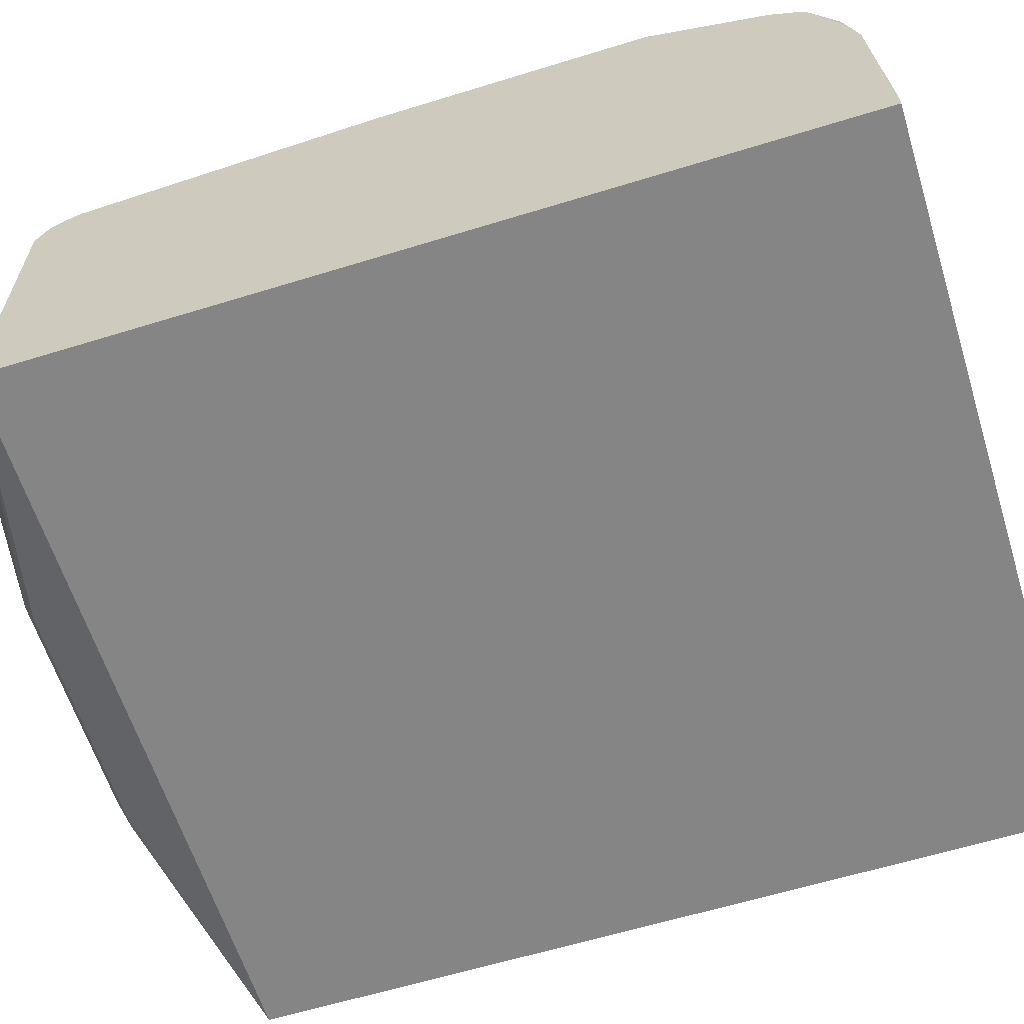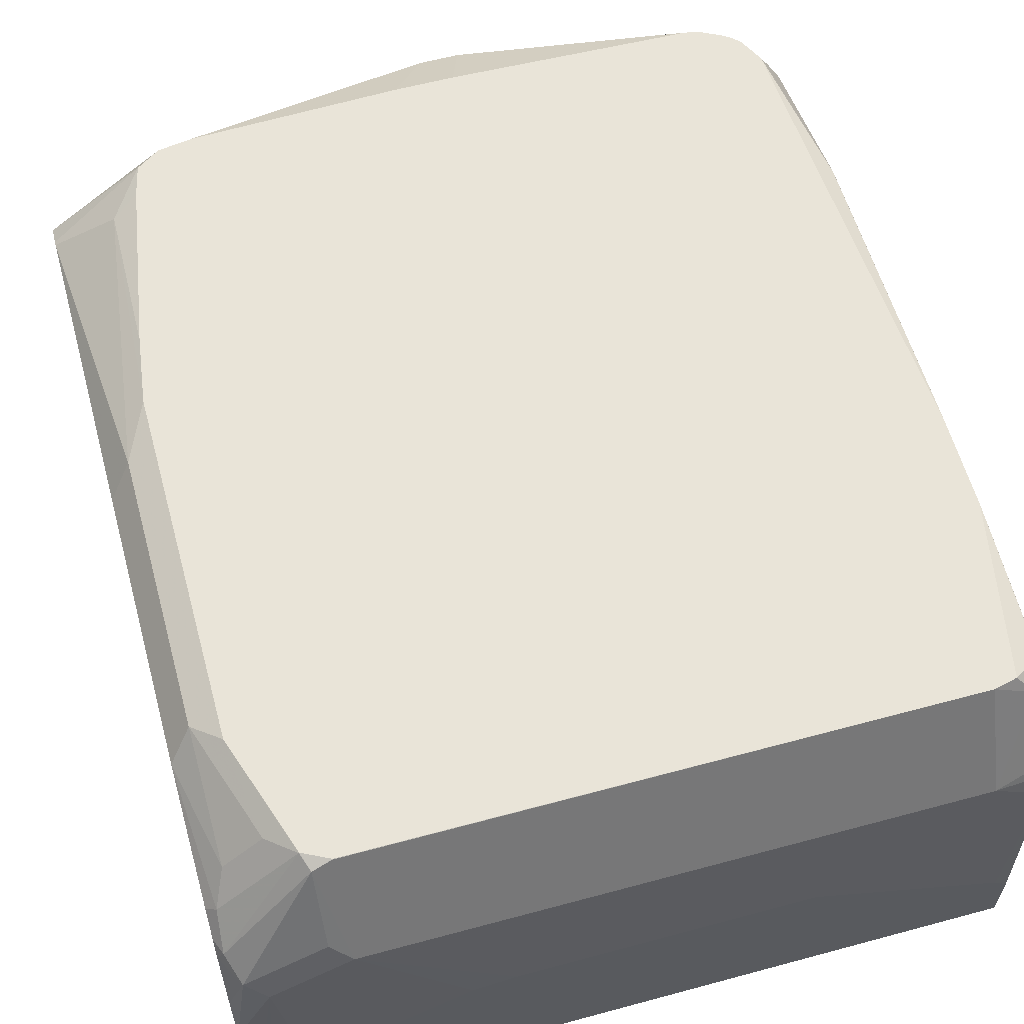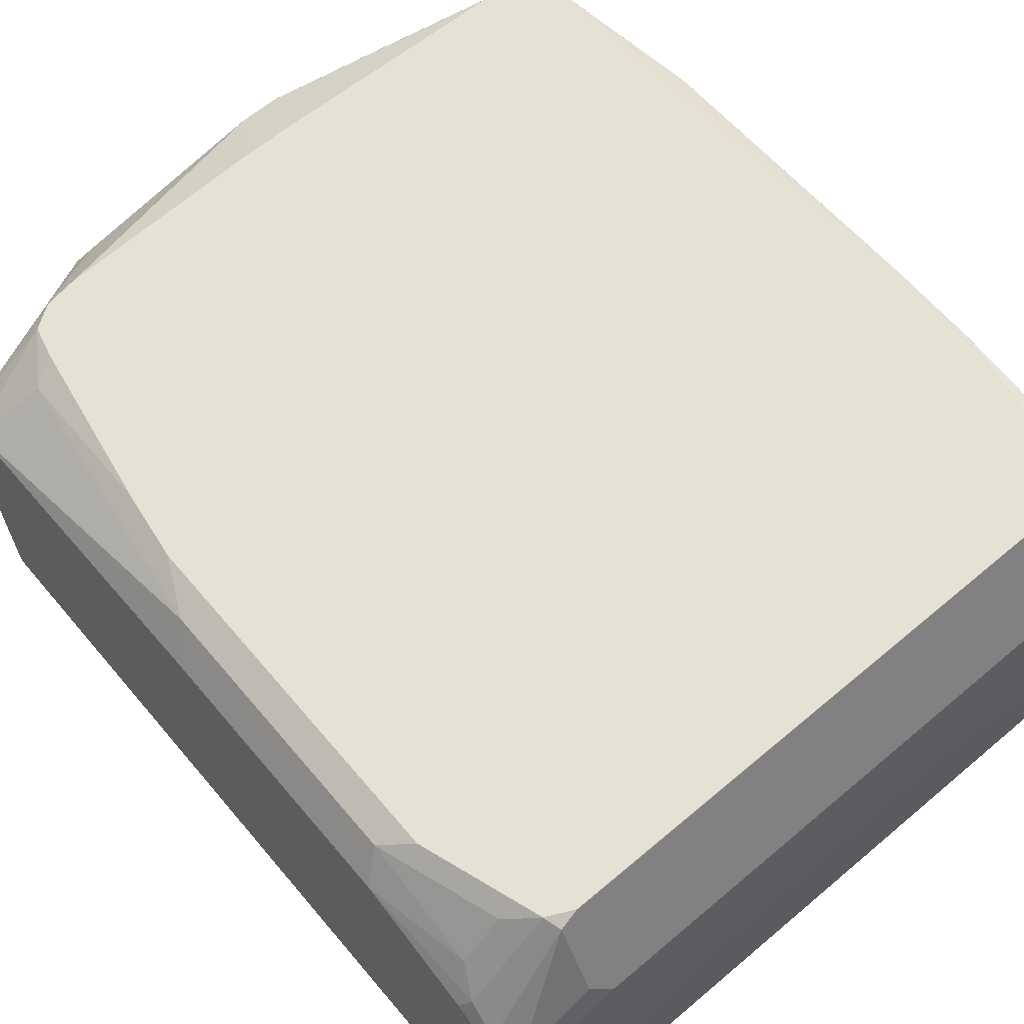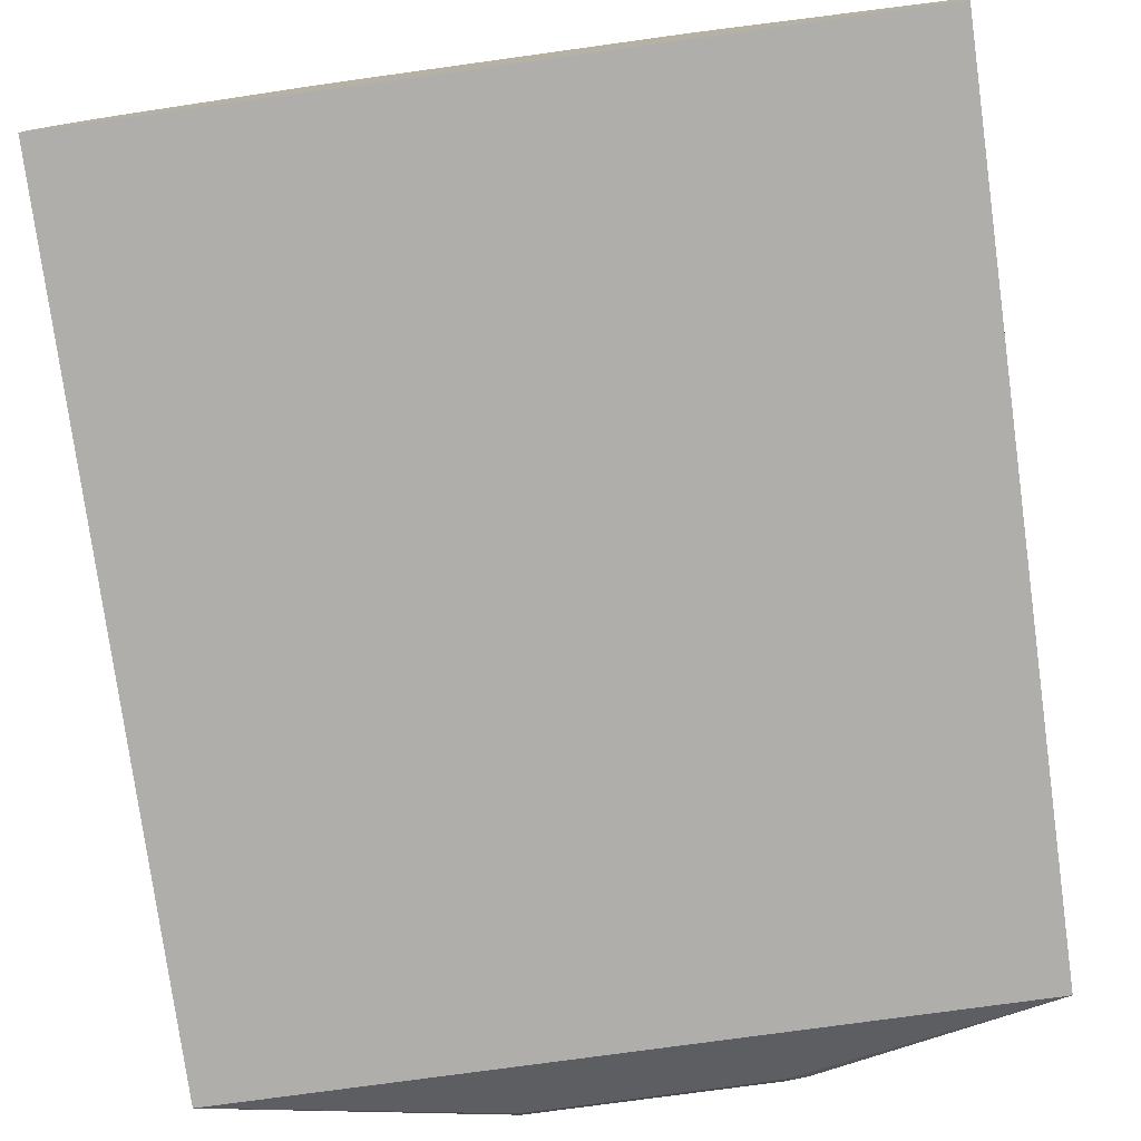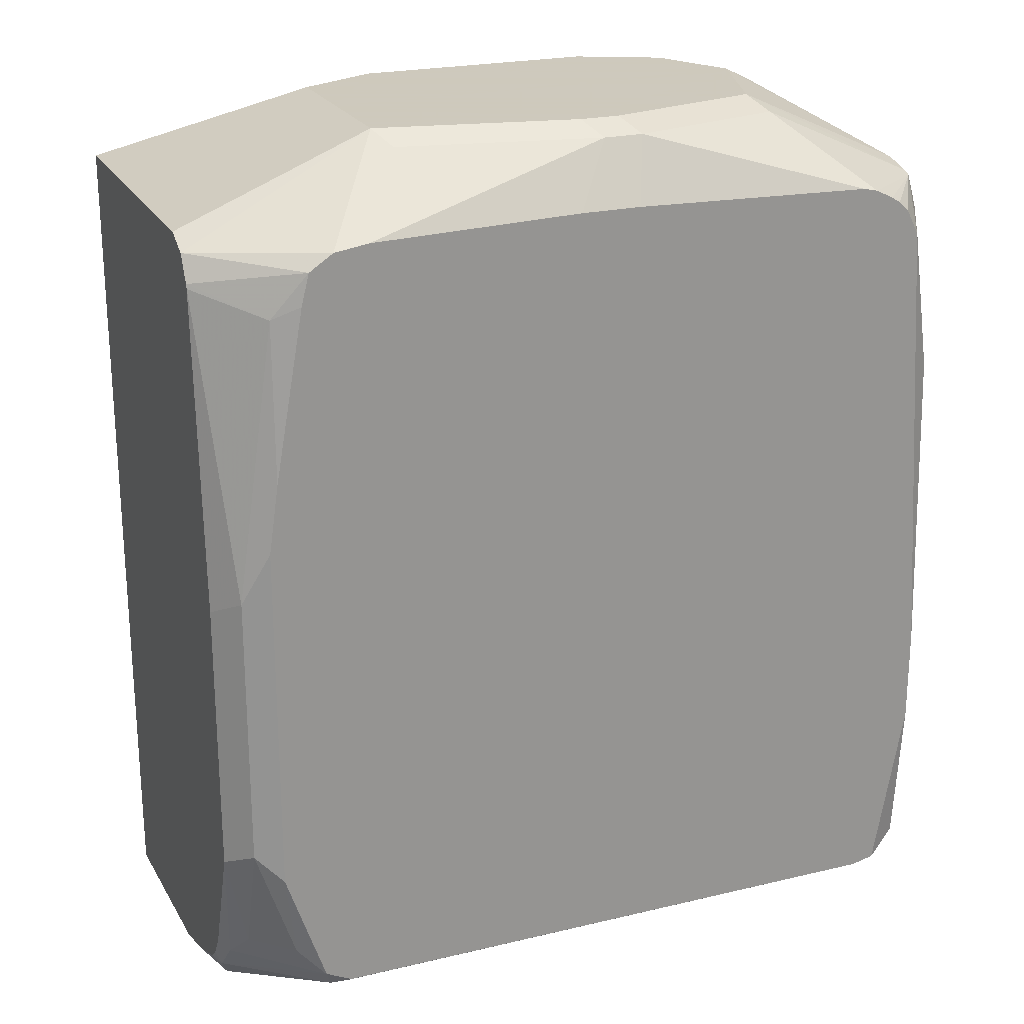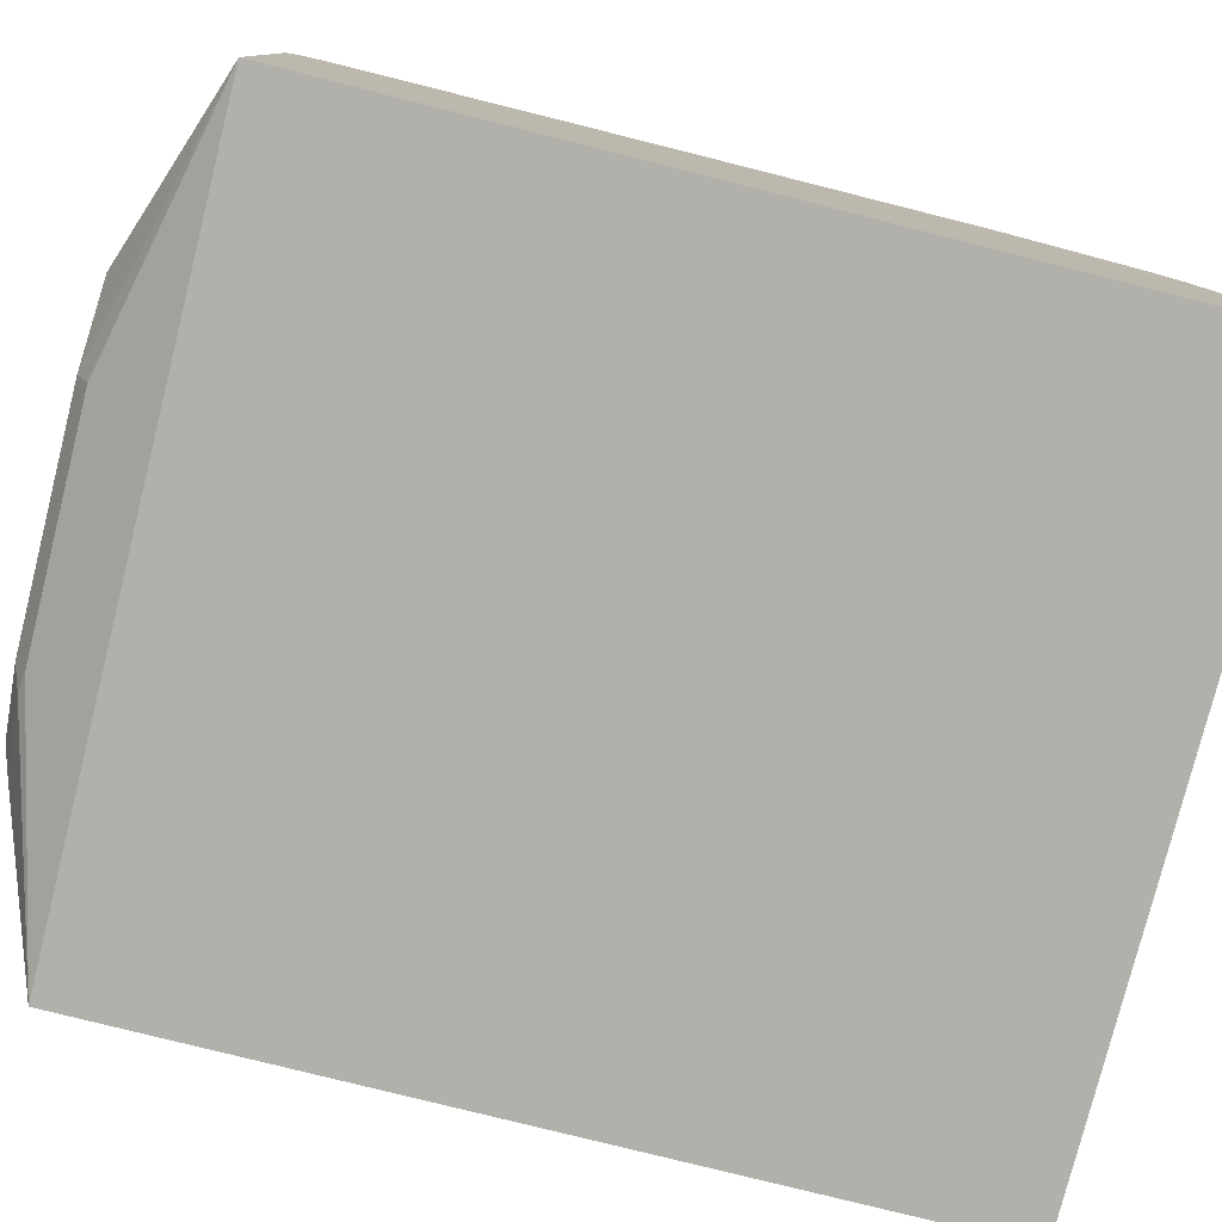
<metadata>
{"format":"obj","ext":"obj","renderer":"f3d","projection":"perspective","resolution":1024,"background":"white","views":[{"elev":-61.7,"azim":107.4,"up":"+Y"},{"elev":60.6,"azim":164.6,"up":"+Y"},{"elev":64.2,"azim":139.7,"up":"+Y"},{"elev":-77.6,"azim":-172.2,"up":"+Y"},{"elev":22.6,"azim":157.7,"up":"+Z"},{"elev":-78.5,"azim":75.9,"up":"+Y"}]}
</metadata>
<code>
v -0.1769 0.2761 0.7672
v 0.09622 0.2761 0.7655
v -0.1859 0.2761 0.431
v 0.0996 0.2761 0.4346
v 0.08805 0.2761 0.4288
v -0.1759 0.2761 0.4287
v -0.1937 0.2664 0.4271
v -0.1996 0.2701 0.4403
v -0.1997 0.2604 0.4271
v -0.1997 0.2284 0.41
v -0.1937 0.2312 0.4095
v -0.1761 0.229 0.4051
v 0.08805 0.2759 0.4286
v 0.09685 0.273 0.4271
v 0.0998 0.2759 0.4345
v 0.1365 0.229 0.4205
v 0.1321 0.2202 0.4095
v 0.09685 0.2378 0.4095
v 0.08805 0.229 0.4051
v 0.02377 0.1685 0.4013
v 0.04265 0.166 0.4013
v 0.1131 0.1307 0.4013
v 0.1393 0.09605 0.4013
v 0.1307 0.1131 0.4013
v 0.1233 0.2114 0.4051
v 0.1393 0.1761 0.4051
v 0.1393 0.1986 0.4115
v 0.1393 0.2234 0.4219
v 0.1393 0.229 0.4275
v 0.1393 0.2358 0.4378
v 0.135 0.2407 0.4345
v 0.1291 0.2524 0.4462
v 0.1393 0.2562 0.4916
v 0.1393 0.2474 0.7557
v 0.1393 0.2562 0.6148
v 0.1291 0.2701 0.6223
v 0.1291 0.2701 0.499
v 0.1173 0.2761 0.4874
v 0.1115 0.2701 0.4462
v 0.1129 0.2761 0.6765
v 0.1173 0.2761 0.6459
v 0.1115 0.2701 0.7456
v 0.0997 0.2761 0.7516
v 0.1393 0.2469 0.7576
v 0.1393 0.2407 0.7691
v 0.08566 0.2761 0.7725
v 0.05281 0.229 0.8102
v 0.04693 0.2407 0.8043
v -0.04108 0.2583 0.8043
v 0.07043 0.2761 0.7749
v -0.02332 0.2761 0.7778
v -0.0587 0.2583 0.8043
v -0.0352 0.2466 0.8102
v -0.05283 0.2466 0.8102
v -0.1233 0.229 0.8102
v -0.1292 0.2407 0.8043
v -0.1585 0.2761 0.7749
v -0.04997 0.2761 0.7778
v -0.1649 0.2761 0.7735
v -0.1997 0.2422 0.7716
v -0.1997 0.2455 0.7702
v -0.1729 0.2761 0.7695
v -0.1813 0.2761 0.763
v -0.187 0.2761 0.7516
v -0.1997 0.2761 0.5501
v -0.1996 0.2701 0.6869
v -0.1893 0.273 0.7485
v -0.1997 0.2524 0.7573
v -0.1997 0.2698 0.6869
v -0.1997 0.2244 0.408
v -0.1997 0.2698 0.4403
v -0.1997 0.2114 0.4051
v -0.1997 0.08774 0.4013
v -0.1997 0.1177 0.4013
v -0.1937 0.1237 0.4013
v -0.1057 0.1685 0.4013
v 0.1393 0.08774 0.4013
v 0.1393 0.08774 0.7749
v -0.1997 0.08774 0.7749
v 0.0176 0.1116 0.8043
v -0.08804 0.1116 0.8043
v -0.09687 0.1145 0.8057
v -0.1321 0.1321 0.8057
v -0.1233 0.1409 0.8102
v -0.08804 0.1233 0.8102
v 0.0176 0.1233 0.8102
v 0.05281 0.1409 0.8102
v 0.05281 0.1821 0.8102
v 0.1393 0.229 0.7749
v -0.1349 0.1821 0.8102
v -0.1409 0.1761 0.8102
v -0.1997 0.229 0.7749
v -0.1526 0.1761 0.8043
v -0.1497 0.1673 0.8057
v -0.1997 0.2761 0.5083
f 30 45 77
f 21 77 76
f 23 77 21
f 23 26 77
f 75 76 73
f 23 25 26
f 26 30 77
f 28 30 26
f 76 77 73
f 82 83 79
f 78 77 45
f 78 79 77
f 80 79 78
f 81 79 80
f 82 79 81
f 82 84 83
f 82 81 85
f 75 12 76
f 82 85 84
f 34 45 30
f 75 72 12
f 64 1 65
f 74 75 73
f 62 59 1
f 81 80 85
f 63 61 1
f 63 64 61
f 63 1 64
f 66 64 65
f 67 64 66
f 67 68 64
f 67 69 68
f 74 72 75
f 67 66 69
f 65 70 69
f 71 70 65
f 9 70 71
f 10 70 9
f 10 11 70
f 11 12 70
f 72 70 12
f 72 73 70
f 74 73 72
f 66 65 69
f 80 86 85
f 20 76 12
f 87 86 78
f 83 94 79
f 94 93 79
f 61 69 79
f 68 69 61
f 68 61 64
f 69 73 79
f 70 73 69
f 73 77 79
f 56 60 55
f 83 84 94
f 54 55 53
f 8 9 71
f 8 71 95
f 8 95 3
f 95 65 3
f 95 71 65
f 65 1 3
f 51 2 1
f 42 34 36
f 62 1 61
f 20 21 76
f 80 78 86
f 90 91 88
f 85 86 91
f 87 88 86
f 87 89 88
f 87 78 89
f 89 78 45
f 47 89 45
f 47 88 89
f 47 53 88
f 49 53 47
f 53 90 88
f 86 88 91
f 55 90 53
f 55 92 91
f 60 92 55
f 60 61 92
f 92 61 79
f 93 92 79
f 93 91 92
f 94 91 93
f 84 91 94
f 84 85 91
f 55 91 90
f 62 61 59
f 43 2 42
f 59 60 56
f 19 21 20
f 22 21 19
f 22 23 21
f 24 23 22
f 24 25 23
f 24 22 25
f 22 19 25
f 19 17 25
f 17 26 25
f 27 26 17
f 27 28 26
f 27 17 28
f 17 16 28
f 29 28 16
f 29 30 28
f 29 31 30
f 29 16 31
f 31 16 15
f 31 15 32
f 19 20 12
f 19 13 14
f 19 14 18
f 19 18 17
f 59 61 60
f 2 3 1
f 4 3 2
f 5 3 4
f 6 3 5
f 7 3 6
f 7 8 3
f 7 9 8
f 7 10 9
f 31 32 33
f 7 11 10
f 7 6 12
f 6 13 12
f 6 5 13
f 5 14 13
f 5 4 14
f 14 4 15
f 16 14 15
f 17 14 16
f 17 18 14
f 7 12 11
f 31 33 30
f 19 12 13
f 35 34 33
f 46 47 45
f 48 47 46
f 48 49 47
f 48 50 49
f 48 46 50
f 46 2 50
f 50 2 51
f 52 49 51
f 52 53 49
f 46 45 2
f 52 54 53
f 52 56 55
f 52 57 56
f 52 58 57
f 52 51 58
f 58 51 57
f 57 51 1
f 59 57 1
f 33 34 30
f 59 56 57
f 52 55 54
f 44 2 45
f 49 50 51
f 35 33 36
f 35 36 34
f 44 45 34
f 37 36 33
f 37 38 36
f 37 39 38
f 37 32 39
f 37 33 32
f 39 15 38
f 38 15 4
f 38 4 2
f 39 32 15
f 41 38 40
f 44 34 42
f 40 38 2
f 43 40 2
f 43 42 40
f 44 42 2
f 41 42 36
f 41 36 38
f 41 40 42

</code>
